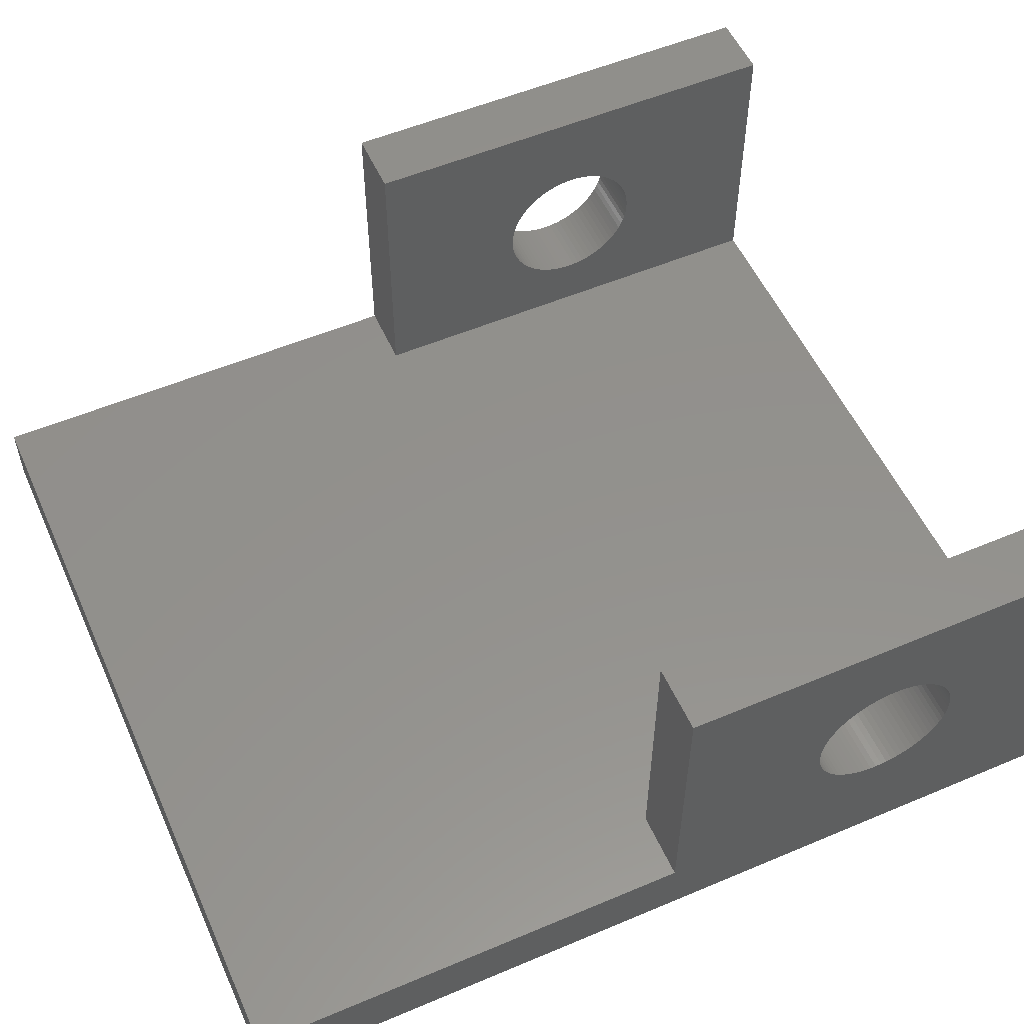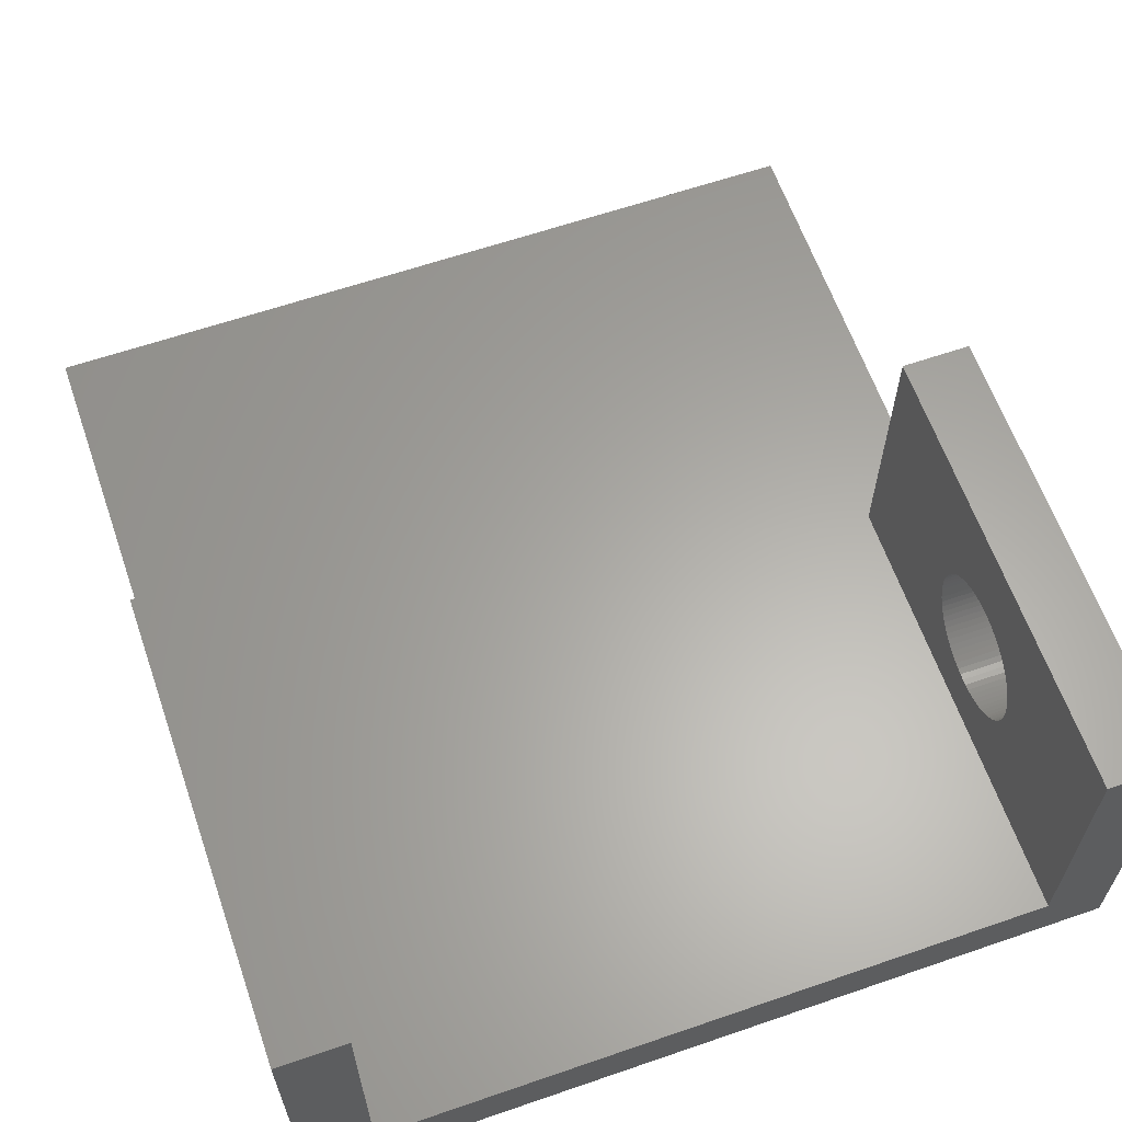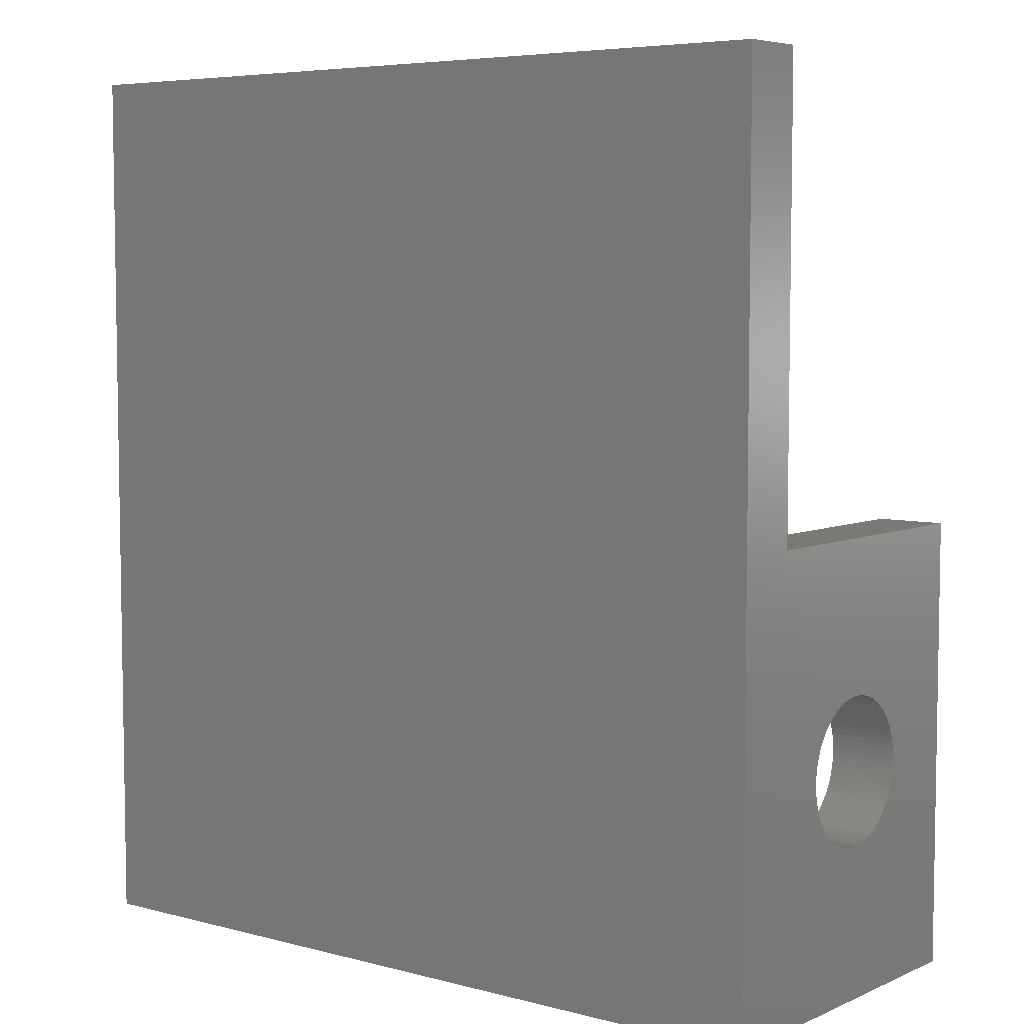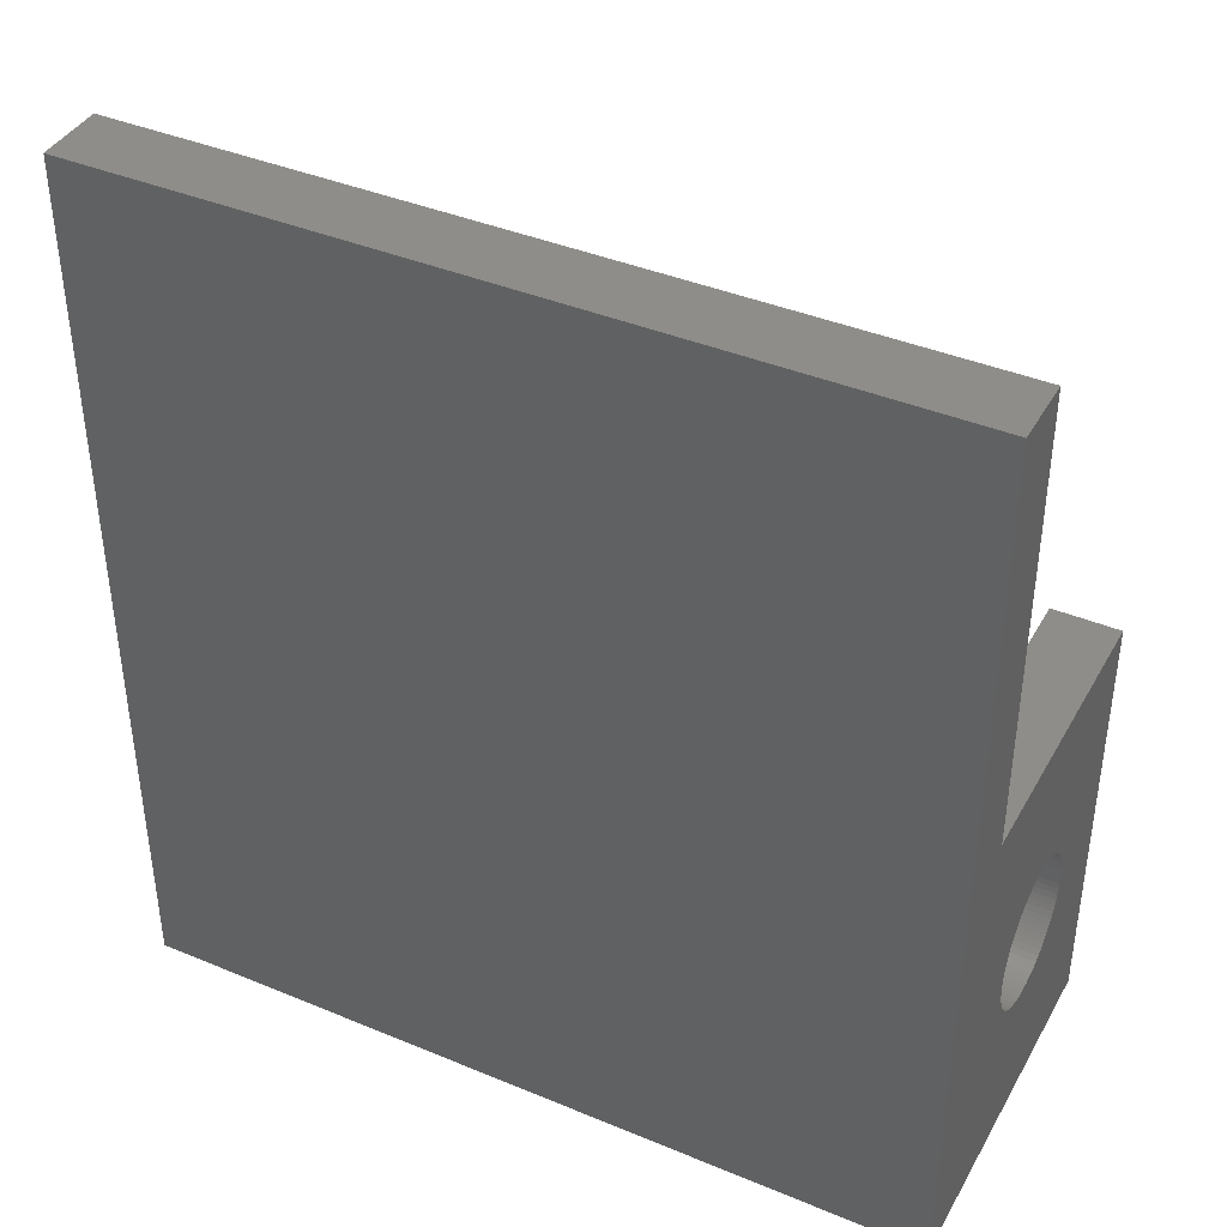
<metadata>
{"format":"stl","ext":"stl","renderer":"f3d","projection":"perspective","resolution":1024,"background":"white","views":[{"elev":54.6,"azim":-114.1,"up":"+Z"},{"elev":62.4,"azim":-19.2,"up":"+Z"},{"elev":5.9,"azim":-141.8,"up":"+Y"},{"elev":40.5,"azim":-153.0,"up":"+Y"}]}
</metadata>
<code>
# stl→obj: 324 verts, 652 faces
v -33 245 3
v -33 245 0
v -69 245 3
v -69 245 0
v -36 225 3
v -36 225 16
v -33 225 3
v -33 225 16
v -69 225 3
v -69 225 16
v -66 225 3
v -66 225 16
v -33 215.3 5.511
v -36 215.3 5.511
v -33 215 5.5
v -36 215 5.5
v -33 214.7 5.511
v -36 214.7 5.511
v -33 214.5 5.544
v -36 214.5 5.544
v -33 214.2 5.599
v -36 214.2 5.599
v -33 213.9 5.676
v -36 213.9 5.676
v -33 213.7 5.774
v -36 213.7 5.774
v -33 213.5 5.892
v -36 213.5 5.892
v -33 213.2 6.029
v -36 213.2 6.029
v -33 213 6.185
v -36 213 6.185
v -33 212.8 6.359
v -36 212.8 6.359
v -33 212.6 6.549
v -36 212.6 6.549
v -33 212.4 6.754
v -36 212.4 6.754
v -33 212.3 6.972
v -36 212.3 6.972
v -33 212.1 7.203
v -36 212.1 7.203
v -33 212 7.444
v -36 212 7.444
v -33 211.9 7.695
v -36 211.9 7.695
v -33 211.8 7.952
v -36 211.8 7.952
v -33 211.8 8.215
v -36 211.8 8.215
v -33 211.8 8.482
v -36 211.8 8.482
v -33 211.8 8.75
v -36 211.8 8.75
v -33 211.8 9.018
v -36 211.8 9.018
v -33 211.8 9.285
v -36 211.8 9.285
v -33 211.8 9.548
v -36 211.8 9.548
v -33 211.9 9.805
v -36 211.9 9.805
v -33 212 10.06
v -36 212 10.06
v -33 212.1 10.3
v -36 212.1 10.3
v -33 212.3 10.53
v -36 212.3 10.53
v -33 212.4 10.75
v -36 212.4 10.75
v -33 212.6 10.95
v -36 212.6 10.95
v -33 212.8 11.14
v -36 212.8 11.14
v -33 213 11.31
v -36 213 11.31
v -33 213.2 11.47
v -36 213.2 11.47
v -33 213.5 11.61
v -36 213.5 11.61
v -33 213.7 11.73
v -36 213.7 11.73
v -33 213.9 11.82
v -36 213.9 11.82
v -33 214.2 11.9
v -36 214.2 11.9
v -33 214.5 11.96
v -36 214.5 11.96
v -33 214.7 11.99
v -36 214.7 11.99
v -33 215 12
v -36 215 12
v -33 215.3 11.99
v -36 215.3 11.99
v -33 215.5 11.96
v -36 215.5 11.96
v -33 215.8 11.9
v -36 215.8 11.9
v -33 216.1 11.82
v -36 216.1 11.82
v -33 216.3 11.73
v -36 216.3 11.73
v -33 216.5 11.61
v -36 216.5 11.61
v -33 216.8 11.47
v -36 216.8 11.47
v -33 217 11.31
v -36 217 11.31
v -33 217.2 11.14
v -36 217.2 11.14
v -33 217.4 10.95
v -36 217.4 10.95
v -33 217.6 10.75
v -36 217.6 10.75
v -33 217.7 10.53
v -36 217.7 10.53
v -33 217.9 10.3
v -36 217.9 10.3
v -33 218 10.06
v -36 218 10.06
v -33 218.1 9.805
v -36 218.1 9.805
v -33 218.2 9.548
v -36 218.2 9.548
v -33 218.2 9.285
v -36 218.2 9.285
v -33 218.2 9.018
v -36 218.2 9.018
v -33 218.2 8.75
v -36 218.2 8.75
v -33 218.2 8.482
v -36 218.2 8.482
v -33 218.2 8.215
v -36 218.2 8.215
v -33 218.2 7.952
v -36 218.2 7.952
v -33 218.1 7.695
v -36 218.1 7.695
v -33 218 7.444
v -36 218 7.444
v -33 217.9 7.203
v -36 217.9 7.203
v -33 217.7 6.972
v -36 217.7 6.972
v -33 217.6 6.754
v -36 217.6 6.754
v -33 217.4 6.549
v -36 217.4 6.549
v -33 217.2 6.359
v -36 217.2 6.359
v -33 217 6.185
v -36 217 6.185
v -33 216.8 6.029
v -36 216.8 6.029
v -33 216.5 5.892
v -36 216.5 5.892
v -33 216.3 5.774
v -36 216.3 5.774
v -33 216.1 5.676
v -36 216.1 5.676
v -33 215.8 5.599
v -36 215.8 5.599
v -33 215.5 5.544
v -36 215.5 5.544
v -66 215.3 5.511
v -69 215.3 5.511
v -66 215 5.5
v -69 215 5.5
v -66 214.7 5.511
v -69 214.7 5.511
v -66 214.5 5.544
v -69 214.5 5.544
v -66 214.2 5.599
v -69 214.2 5.599
v -66 213.9 5.676
v -69 213.9 5.676
v -66 213.7 5.774
v -69 213.7 5.774
v -66 213.5 5.892
v -69 213.5 5.892
v -66 213.2 6.029
v -69 213.2 6.029
v -66 213 6.185
v -69 213 6.185
v -66 212.8 6.359
v -69 212.8 6.359
v -66 212.6 6.549
v -69 212.6 6.549
v -66 212.4 6.754
v -69 212.4 6.754
v -66 212.3 6.972
v -69 212.3 6.972
v -66 212.1 7.203
v -69 212.1 7.203
v -66 212 7.444
v -69 212 7.444
v -66 211.9 7.695
v -69 211.9 7.695
v -66 211.8 7.952
v -69 211.8 7.952
v -66 211.8 8.215
v -69 211.8 8.215
v -66 211.8 8.482
v -69 211.8 8.482
v -66 211.8 8.75
v -69 211.8 8.75
v -66 211.8 9.018
v -69 211.8 9.018
v -66 211.8 9.285
v -69 211.8 9.285
v -66 211.8 9.548
v -69 211.8 9.548
v -66 211.9 9.805
v -69 211.9 9.805
v -66 212 10.06
v -69 212 10.06
v -66 212.1 10.3
v -69 212.1 10.3
v -66 212.3 10.53
v -69 212.3 10.53
v -66 212.4 10.75
v -69 212.4 10.75
v -66 212.6 10.95
v -69 212.6 10.95
v -66 212.8 11.14
v -69 212.8 11.14
v -66 213 11.31
v -69 213 11.31
v -66 213.2 11.47
v -69 213.2 11.47
v -66 213.5 11.61
v -69 213.5 11.61
v -66 213.7 11.73
v -69 213.7 11.73
v -66 213.9 11.82
v -69 213.9 11.82
v -66 214.2 11.9
v -69 214.2 11.9
v -66 214.5 11.96
v -69 214.5 11.96
v -66 214.7 11.99
v -69 214.7 11.99
v -66 215 12
v -69 215 12
v -66 215.3 11.99
v -69 215.3 11.99
v -66 215.5 11.96
v -69 215.5 11.96
v -66 215.8 11.9
v -69 215.8 11.9
v -66 216.1 11.82
v -69 216.1 11.82
v -66 216.3 11.73
v -69 216.3 11.73
v -66 216.5 11.61
v -69 216.5 11.61
v -66 216.8 11.47
v -69 216.8 11.47
v -66 217 11.31
v -69 217 11.31
v -66 217.2 11.14
v -69 217.2 11.14
v -66 217.4 10.95
v -69 217.4 10.95
v -66 217.6 10.75
v -69 217.6 10.75
v -66 217.7 10.53
v -69 217.7 10.53
v -66 217.9 10.3
v -69 217.9 10.3
v -66 218 10.06
v -69 218 10.06
v -66 218.1 9.805
v -69 218.1 9.805
v -66 218.2 9.548
v -69 218.2 9.548
v -66 218.2 9.285
v -69 218.2 9.285
v -66 218.2 9.018
v -69 218.2 9.018
v -66 218.2 8.75
v -69 218.2 8.75
v -66 218.2 8.482
v -69 218.2 8.482
v -66 218.2 8.215
v -69 218.2 8.215
v -66 218.2 7.952
v -69 218.2 7.952
v -66 218.1 7.695
v -69 218.1 7.695
v -66 218 7.444
v -69 218 7.444
v -66 217.9 7.203
v -69 217.9 7.203
v -66 217.7 6.972
v -69 217.7 6.972
v -66 217.6 6.754
v -69 217.6 6.754
v -66 217.4 6.549
v -69 217.4 6.549
v -66 217.2 6.359
v -69 217.2 6.359
v -66 217 6.185
v -69 217 6.185
v -66 216.8 6.029
v -69 216.8 6.029
v -66 216.5 5.892
v -69 216.5 5.892
v -66 216.3 5.774
v -69 216.3 5.774
v -66 216.1 5.676
v -69 216.1 5.676
v -66 215.8 5.599
v -69 215.8 5.599
v -66 215.5 5.544
v -69 215.5 5.544
v -66 205 16
v -69 205 16
v -66 205 3
v -36 205 3
v -36 205 16
v -33 205 16
v -33 205 0
v -69 205 0
f 1 2 3
f 3 2 4
f 5 6 7
f 7 6 8
f 9 10 11
f 11 10 12
f 13 14 15
f 15 14 16
f 15 16 17
f 17 16 18
f 17 18 19
f 19 18 20
f 19 20 21
f 21 20 22
f 21 22 23
f 23 22 24
f 23 24 25
f 25 24 26
f 25 26 27
f 27 26 28
f 27 28 29
f 29 28 30
f 29 30 31
f 31 30 32
f 31 32 33
f 33 32 34
f 33 34 35
f 35 34 36
f 35 36 37
f 37 36 38
f 37 38 39
f 39 38 40
f 39 40 41
f 41 40 42
f 41 42 43
f 43 42 44
f 43 44 45
f 45 44 46
f 45 46 47
f 47 46 48
f 47 48 49
f 49 48 50
f 49 50 51
f 51 50 52
f 51 52 53
f 53 52 54
f 53 54 55
f 55 54 56
f 55 56 57
f 57 56 58
f 57 58 59
f 59 58 60
f 59 60 61
f 61 60 62
f 61 62 63
f 63 62 64
f 63 64 65
f 65 64 66
f 65 66 67
f 67 66 68
f 67 68 69
f 69 68 70
f 69 70 71
f 71 70 72
f 71 72 73
f 73 72 74
f 73 74 75
f 75 74 76
f 75 76 77
f 77 76 78
f 77 78 79
f 79 78 80
f 79 80 81
f 81 80 82
f 81 82 83
f 83 82 84
f 83 84 85
f 85 84 86
f 85 86 87
f 87 86 88
f 87 88 89
f 89 88 90
f 89 90 91
f 91 90 92
f 91 92 93
f 93 92 94
f 93 94 95
f 95 94 96
f 95 96 97
f 97 96 98
f 97 98 99
f 99 98 100
f 99 100 101
f 101 100 102
f 101 102 103
f 103 102 104
f 103 104 105
f 105 104 106
f 105 106 107
f 107 106 108
f 107 108 109
f 109 108 110
f 109 110 111
f 111 110 112
f 111 112 113
f 113 112 114
f 113 114 115
f 115 114 116
f 115 116 117
f 117 116 118
f 117 118 119
f 119 118 120
f 119 120 121
f 121 120 122
f 121 122 123
f 123 122 124
f 123 124 125
f 125 124 126
f 125 126 127
f 127 126 128
f 127 128 129
f 129 128 130
f 129 130 131
f 131 130 132
f 131 132 133
f 133 132 134
f 133 134 135
f 135 134 136
f 135 136 137
f 137 136 138
f 137 138 139
f 139 138 140
f 139 140 141
f 141 140 142
f 141 142 143
f 143 142 144
f 143 144 145
f 145 144 146
f 145 146 147
f 147 146 148
f 147 148 149
f 149 148 150
f 149 150 151
f 151 150 152
f 151 152 153
f 153 152 154
f 153 154 155
f 155 154 156
f 155 156 157
f 157 156 158
f 157 158 159
f 159 158 160
f 159 160 161
f 161 160 162
f 161 162 163
f 163 162 164
f 163 164 13
f 13 164 14
f 165 166 167
f 167 166 168
f 167 168 169
f 169 168 170
f 169 170 171
f 171 170 172
f 171 172 173
f 173 172 174
f 173 174 175
f 175 174 176
f 175 176 177
f 177 176 178
f 177 178 179
f 179 178 180
f 179 180 181
f 181 180 182
f 181 182 183
f 183 182 184
f 183 184 185
f 185 184 186
f 185 186 187
f 187 186 188
f 187 188 189
f 189 188 190
f 189 190 191
f 191 190 192
f 191 192 193
f 193 192 194
f 193 194 195
f 195 194 196
f 195 196 197
f 197 196 198
f 197 198 199
f 199 198 200
f 199 200 201
f 201 200 202
f 201 202 203
f 203 202 204
f 203 204 205
f 205 204 206
f 205 206 207
f 207 206 208
f 207 208 209
f 209 208 210
f 209 210 211
f 211 210 212
f 211 212 213
f 213 212 214
f 213 214 215
f 215 214 216
f 215 216 217
f 217 216 218
f 217 218 219
f 219 218 220
f 219 220 221
f 221 220 222
f 221 222 223
f 223 222 224
f 223 224 225
f 225 224 226
f 225 226 227
f 227 226 228
f 227 228 229
f 229 228 230
f 229 230 231
f 231 230 232
f 231 232 233
f 233 232 234
f 233 234 235
f 235 234 236
f 235 236 237
f 237 236 238
f 237 238 239
f 239 238 240
f 239 240 241
f 241 240 242
f 241 242 243
f 243 242 244
f 243 244 245
f 245 244 246
f 245 246 247
f 247 246 248
f 247 248 249
f 249 248 250
f 249 250 251
f 251 250 252
f 251 252 253
f 253 252 254
f 253 254 255
f 255 254 256
f 255 256 257
f 257 256 258
f 257 258 259
f 259 258 260
f 259 260 261
f 261 260 262
f 261 262 263
f 263 262 264
f 263 264 265
f 265 264 266
f 265 266 267
f 267 266 268
f 267 268 269
f 269 268 270
f 269 270 271
f 271 270 272
f 271 272 273
f 273 272 274
f 273 274 275
f 275 274 276
f 275 276 277
f 277 276 278
f 277 278 279
f 279 278 280
f 279 280 281
f 281 280 282
f 281 282 283
f 283 282 284
f 283 284 285
f 285 284 286
f 285 286 287
f 287 286 288
f 287 288 289
f 289 288 290
f 289 290 291
f 291 290 292
f 291 292 293
f 293 292 294
f 293 294 295
f 295 294 296
f 295 296 297
f 297 296 298
f 297 298 299
f 299 298 300
f 299 300 301
f 301 300 302
f 301 302 303
f 303 302 304
f 303 304 305
f 305 304 306
f 305 306 307
f 307 306 308
f 307 308 309
f 309 308 310
f 309 310 311
f 311 310 312
f 311 312 313
f 313 312 314
f 313 314 315
f 315 314 316
f 315 316 165
f 165 316 166
f 12 10 317
f 317 10 318
f 169 319 167
f 167 319 11
f 167 11 165
f 165 11 315
f 315 11 313
f 313 11 311
f 311 11 309
f 309 11 307
f 307 11 305
f 305 11 303
f 303 11 301
f 301 11 299
f 299 11 297
f 297 11 295
f 295 11 293
f 293 11 291
f 291 11 289
f 289 11 287
f 287 11 285
f 285 11 283
f 283 11 281
f 281 11 279
f 279 11 12
f 279 12 277
f 277 12 275
f 275 12 273
f 273 12 271
f 271 12 269
f 269 12 267
f 267 12 265
f 265 12 263
f 263 12 261
f 261 12 259
f 259 12 257
f 257 12 255
f 255 12 253
f 253 12 251
f 251 12 249
f 249 12 247
f 247 12 245
f 245 12 243
f 243 12 317
f 243 317 241
f 241 317 239
f 239 317 237
f 237 317 235
f 235 317 233
f 233 317 231
f 231 317 229
f 229 317 227
f 227 317 225
f 225 317 223
f 223 317 221
f 221 317 219
f 219 317 217
f 217 317 215
f 215 317 213
f 213 317 211
f 211 317 209
f 209 317 207
f 207 317 319
f 207 319 205
f 205 319 203
f 203 319 201
f 201 319 199
f 199 319 197
f 197 319 195
f 195 319 193
f 193 319 191
f 191 319 189
f 189 319 187
f 187 319 185
f 185 319 183
f 183 319 181
f 181 319 179
f 179 319 177
f 177 319 175
f 175 319 173
f 173 319 171
f 171 319 169
f 319 320 11
f 11 320 5
f 11 5 3
f 3 5 1
f 1 5 7
f 3 9 11
f 14 5 16
f 16 5 320
f 16 320 18
f 18 320 20
f 20 320 22
f 22 320 24
f 24 320 26
f 26 320 28
f 28 320 30
f 30 320 32
f 32 320 34
f 34 320 36
f 36 320 38
f 38 320 40
f 40 320 42
f 42 320 44
f 44 320 46
f 46 320 48
f 48 320 50
f 50 320 52
f 52 320 54
f 54 320 56
f 56 320 321
f 56 321 58
f 58 321 60
f 60 321 62
f 62 321 64
f 64 321 66
f 66 321 68
f 68 321 70
f 70 321 72
f 72 321 74
f 74 321 76
f 76 321 78
f 78 321 80
f 80 321 82
f 82 321 84
f 84 321 86
f 86 321 88
f 88 321 90
f 90 321 92
f 92 321 6
f 92 6 94
f 94 6 96
f 96 6 98
f 98 6 100
f 100 6 102
f 102 6 104
f 104 6 106
f 106 6 108
f 108 6 110
f 110 6 112
f 112 6 114
f 114 6 116
f 116 6 118
f 118 6 120
f 120 6 122
f 122 6 124
f 124 6 126
f 126 6 128
f 128 6 5
f 128 5 130
f 130 5 132
f 132 5 134
f 134 5 136
f 136 5 138
f 138 5 140
f 140 5 142
f 142 5 144
f 144 5 146
f 146 5 148
f 148 5 150
f 150 5 152
f 152 5 154
f 154 5 156
f 156 5 158
f 158 5 160
f 160 5 162
f 162 5 164
f 164 5 14
f 8 6 322
f 322 6 321
f 323 324 2
f 2 324 4
f 323 320 324
f 324 320 319
f 324 319 318
f 318 319 317
f 323 322 320
f 320 322 321
f 166 9 168
f 168 9 324
f 168 324 170
f 170 324 172
f 172 324 174
f 174 324 176
f 176 324 178
f 178 324 180
f 180 324 182
f 182 324 184
f 184 324 186
f 186 324 188
f 188 324 190
f 190 324 192
f 192 324 194
f 194 324 196
f 196 324 198
f 198 324 200
f 200 324 202
f 202 324 204
f 204 324 318
f 204 318 206
f 206 318 208
f 208 318 210
f 210 318 212
f 212 318 214
f 214 318 216
f 216 318 218
f 218 318 220
f 220 318 222
f 222 318 224
f 224 318 226
f 226 318 228
f 228 318 230
f 230 318 232
f 232 318 234
f 234 318 236
f 236 318 238
f 238 318 240
f 240 318 242
f 242 318 244
f 244 318 10
f 244 10 246
f 246 10 248
f 248 10 250
f 250 10 252
f 252 10 254
f 254 10 256
f 256 10 258
f 258 10 260
f 260 10 262
f 262 10 264
f 264 10 266
f 266 10 268
f 268 10 270
f 270 10 272
f 272 10 274
f 274 10 276
f 276 10 278
f 278 10 280
f 280 10 9
f 280 9 282
f 282 9 284
f 284 9 286
f 286 9 288
f 288 9 290
f 290 9 292
f 292 9 294
f 294 9 296
f 296 9 298
f 298 9 300
f 300 9 302
f 302 9 304
f 304 9 306
f 306 9 308
f 308 9 310
f 310 9 312
f 312 9 314
f 314 9 316
f 316 9 166
f 3 4 9
f 9 4 324
f 17 323 15
f 15 323 7
f 15 7 13
f 13 7 163
f 163 7 161
f 161 7 159
f 159 7 157
f 157 7 155
f 155 7 153
f 153 7 151
f 151 7 149
f 149 7 147
f 147 7 145
f 145 7 143
f 143 7 141
f 141 7 139
f 139 7 137
f 137 7 135
f 135 7 133
f 133 7 131
f 131 7 129
f 129 7 127
f 127 7 8
f 127 8 125
f 125 8 123
f 123 8 121
f 121 8 119
f 119 8 117
f 117 8 115
f 115 8 113
f 113 8 111
f 111 8 109
f 109 8 107
f 107 8 105
f 105 8 103
f 103 8 101
f 101 8 99
f 99 8 97
f 97 8 95
f 95 8 93
f 93 8 91
f 91 8 322
f 91 322 89
f 89 322 87
f 87 322 85
f 85 322 83
f 83 322 81
f 81 322 79
f 79 322 77
f 77 322 75
f 75 322 73
f 73 322 71
f 71 322 69
f 69 322 67
f 67 322 65
f 65 322 63
f 63 322 61
f 61 322 59
f 59 322 57
f 57 322 55
f 55 322 53
f 53 322 51
f 51 322 323
f 51 323 49
f 49 323 47
f 47 323 45
f 45 323 43
f 43 323 41
f 41 323 39
f 39 323 37
f 37 323 35
f 35 323 33
f 33 323 31
f 31 323 29
f 29 323 27
f 27 323 25
f 25 323 23
f 23 323 21
f 21 323 19
f 19 323 17
f 323 2 7
f 7 2 1

</code>
